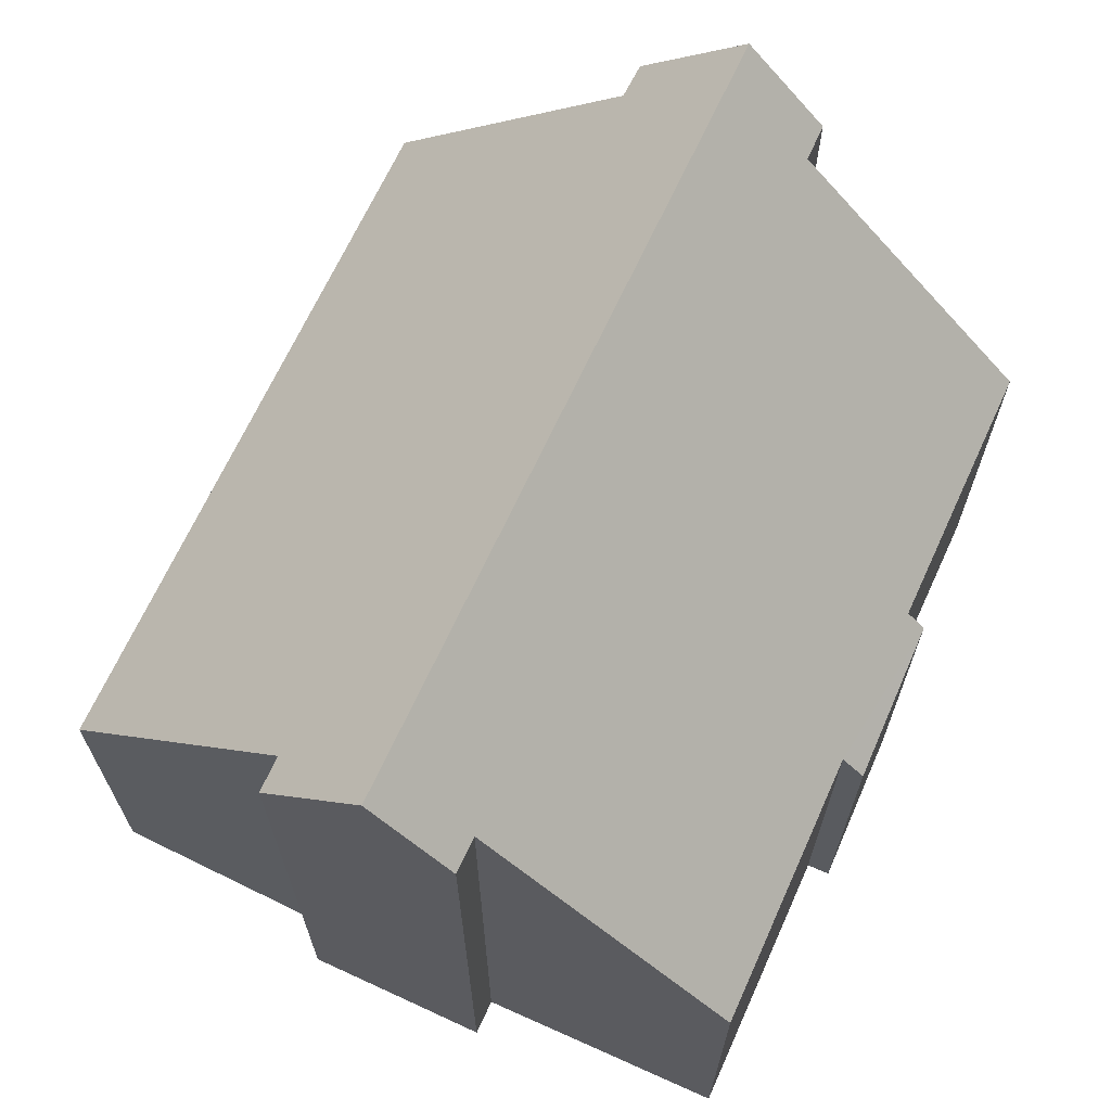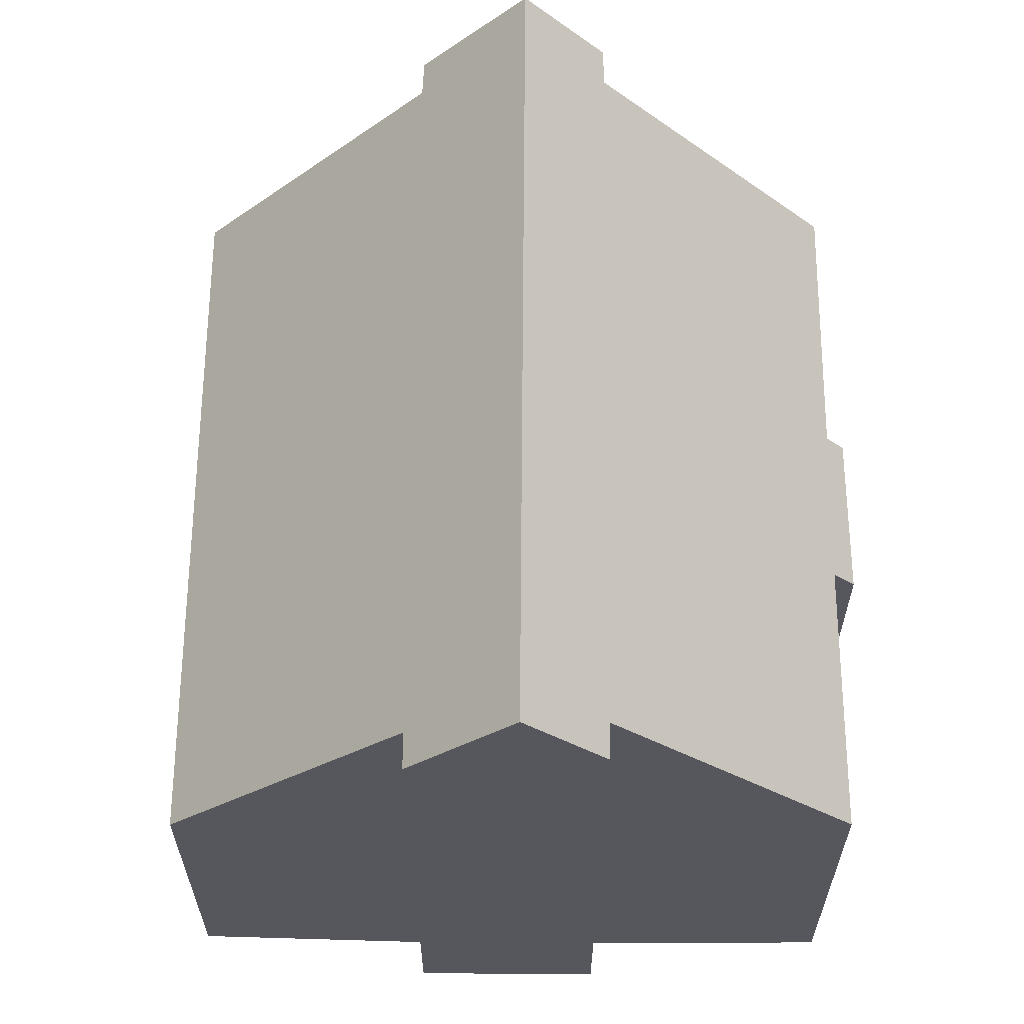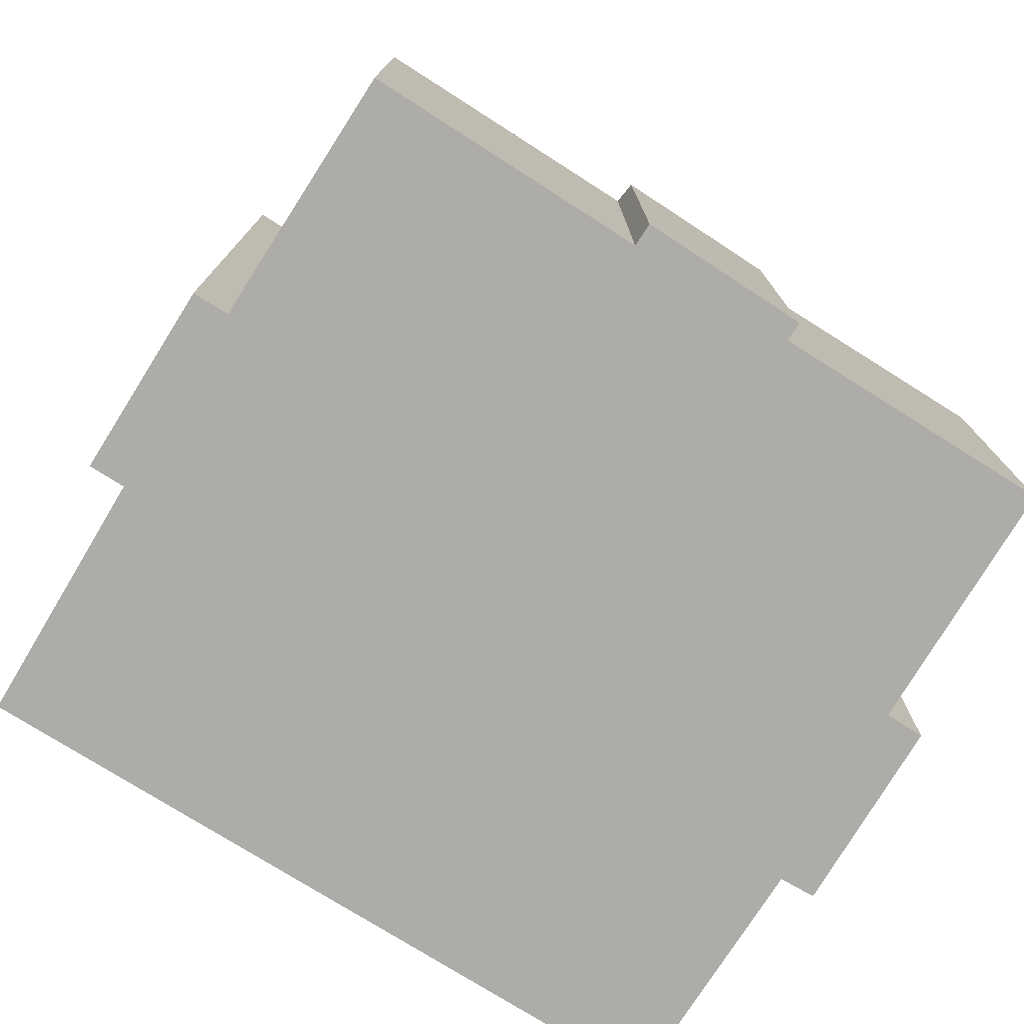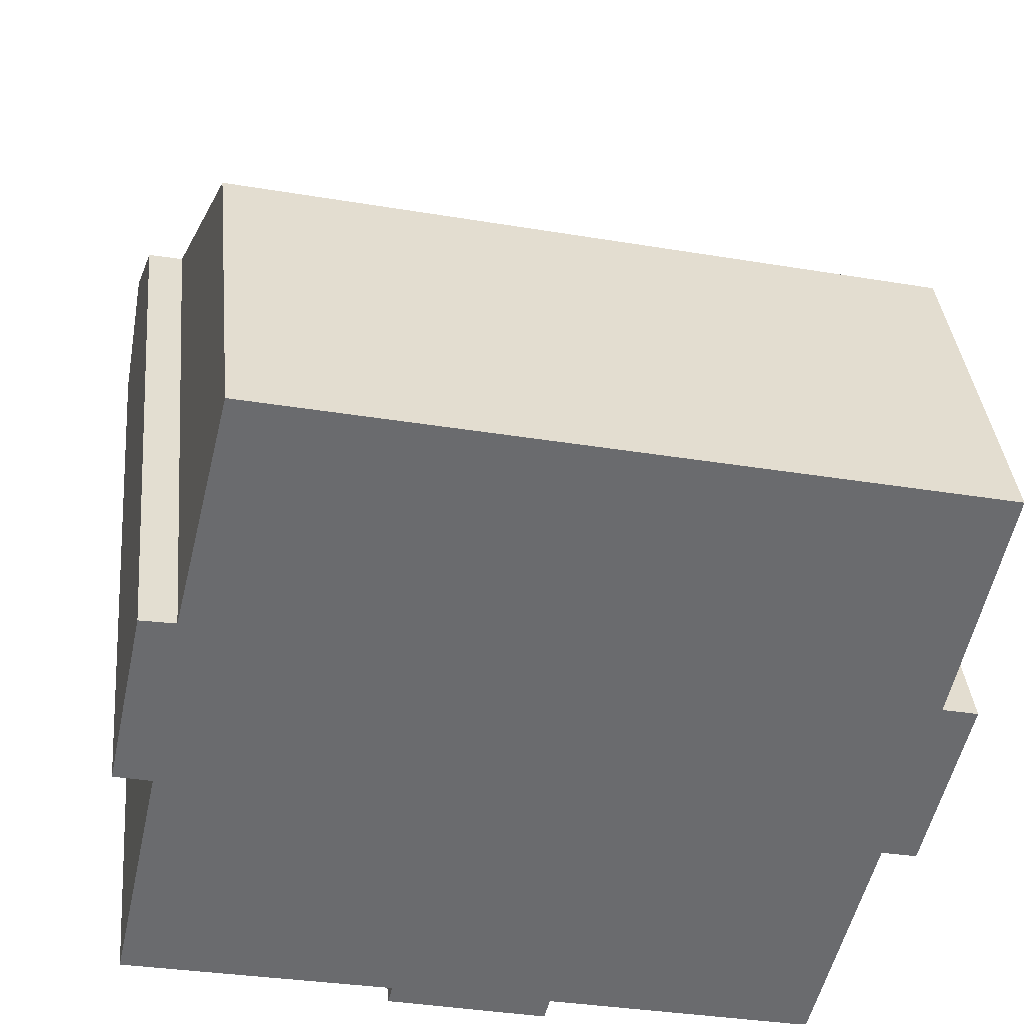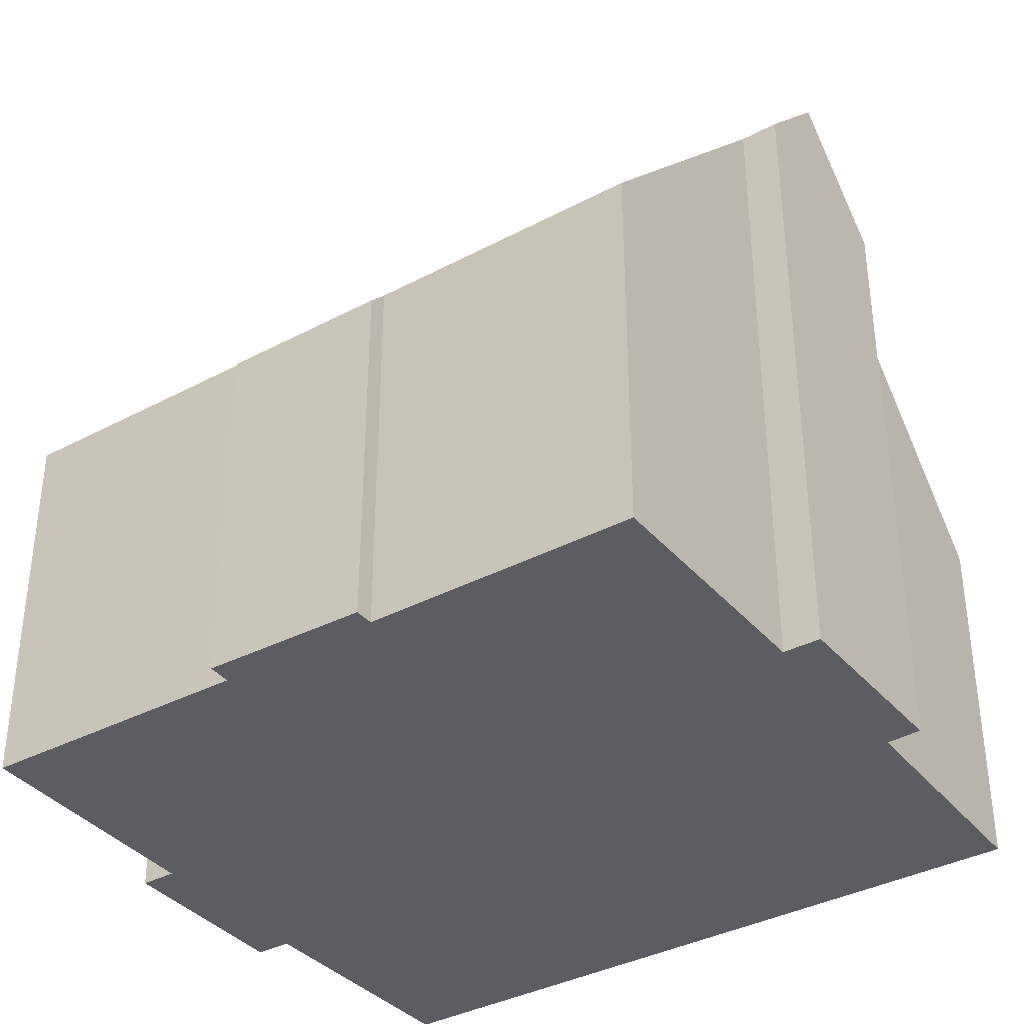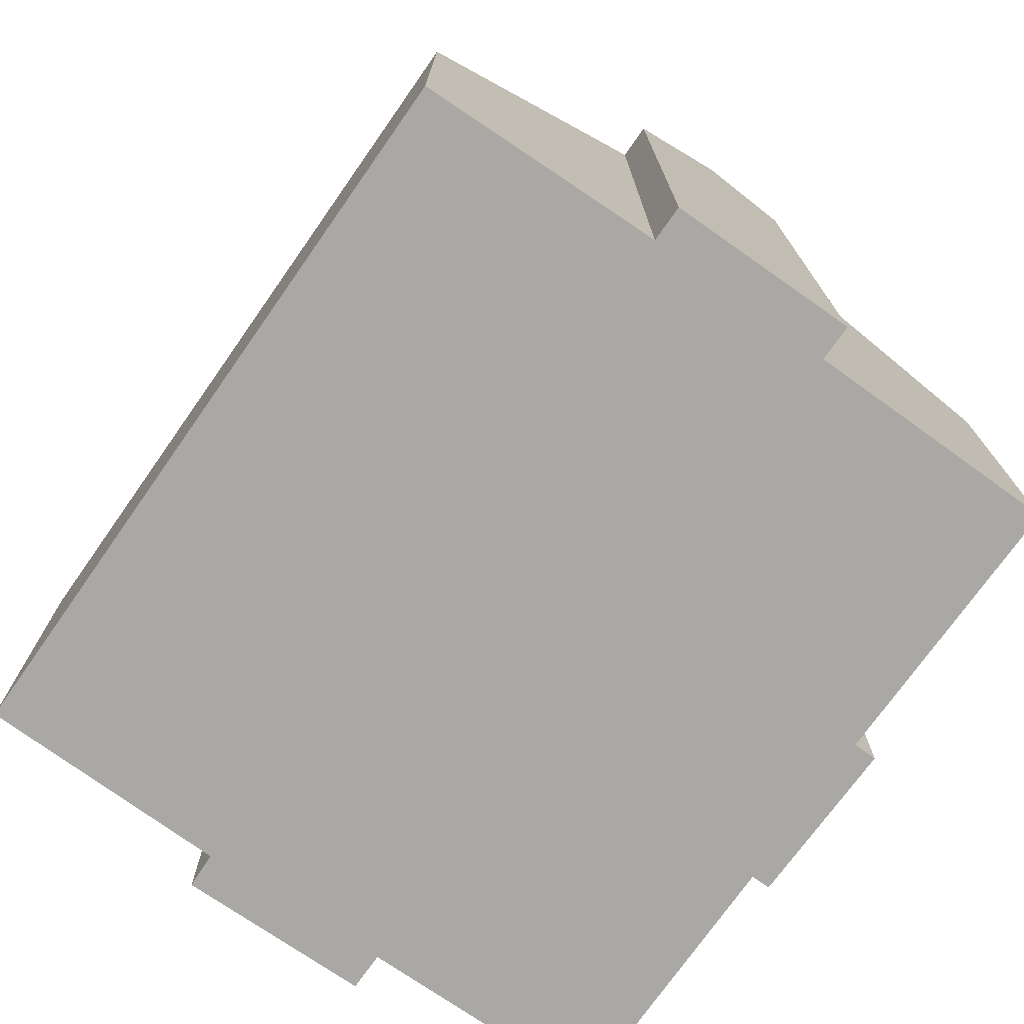
<metadata>
{"format":"obj","ext":"obj","renderer":"f3d","projection":"perspective","resolution":1024,"background":"white","views":[{"elev":68.4,"azim":127.7,"up":"+Y"},{"elev":62.5,"azim":103.3,"up":"+Y"},{"elev":-77.0,"azim":160.9,"up":"+Y"},{"elev":37.0,"azim":-5.5,"up":"+Z"},{"elev":-36.9,"azim":-132.6,"up":"+Y"},{"elev":-74.9,"azim":67.8,"up":"+Y"}]}
</metadata>
<code>
v  5.066 7.045 -1.553
v  8.24 7.445 -1.888
v  8.13 6.969 -2.324
v  14.58 12.52 1.58
v  15.61 14.19 2.966
v  5.145 7.437 -1.192
v  0.633 14.19 6.374
v  1.013 12.51 4.655
v  0 7.459 4.567e-16
v  0.3 12.52 4.825
v  15.26 12.52 1.424
v  13.44 7.372 -3.141
v  16.35 6.968 9.792
v  1.734 11.99 8.256
v  2.856 6.968 12.86
v  15.39 12.01 5.133
v  16.07 12.01 4.977
v  1.065 12.02 8.38
v  5.066 9.509e-17 -1.553
v  8.13 1.423e-16 -2.324
v  0 0 0
v  5.145 7.299e-17 -1.192
v  0.3 -2.954e-16 4.825
v  1.013 -2.85e-16 4.655
v  14.58 -9.675e-17 1.58
v  15.26 -8.719e-17 1.424
v  8.24 1.156e-16 -1.888
v  13.44 1.923e-16 -3.141
v  1.065 -5.131e-16 8.38
v  0.633 -3.903e-16 6.374
v  1.734 -5.055e-16 8.256
v  2.856 -7.875e-16 12.86
v  16.35 -5.996e-16 9.792
v  16.07 -3.048e-16 4.977
v  15.39 -3.143e-16 5.133
v  15.61 -1.816e-16 2.966
g defaultobject
f 1 2 3
f 2 1 4
f 4 1 5
f 5 1 6
f 5 6 7
f 7 6 8
f 8 6 9
f 7 8 10
f 5 11 4
f 4 12 2
f 13 14 15
f 14 13 7
f 7 13 16
f 7 16 5
f 5 16 17
f 7 18 14
f 3 19 1
f 19 3 20
f 6 21 9
f 21 6 22
f 8 23 10
f 23 8 24
f 11 25 4
f 25 11 26
f 12 27 2
f 27 12 28
f 1 22 6
f 22 1 19
f 9 24 8
f 24 9 21
f 10 18 7
f 18 10 23
f 18 23 29
f 29 23 30
f 31 15 14
f 15 31 32
f 29 14 18
f 14 29 31
f 32 13 15
f 13 32 33
f 16 34 17
f 34 16 35
f 13 35 16
f 35 13 33
f 17 11 5
f 11 17 34
f 11 34 26
f 26 34 36
f 25 12 4
f 12 25 28
f 27 3 2
f 3 27 20
f 35 36 34
f 36 35 26
f 30 24 29
f 24 30 23
f 32 35 33
f 35 32 26
f 26 32 25
f 25 32 28
f 28 32 27
f 27 32 20
f 20 32 22
f 22 32 21
f 21 32 24
f 24 32 31
f 24 31 29
f 19 20 22

</code>
